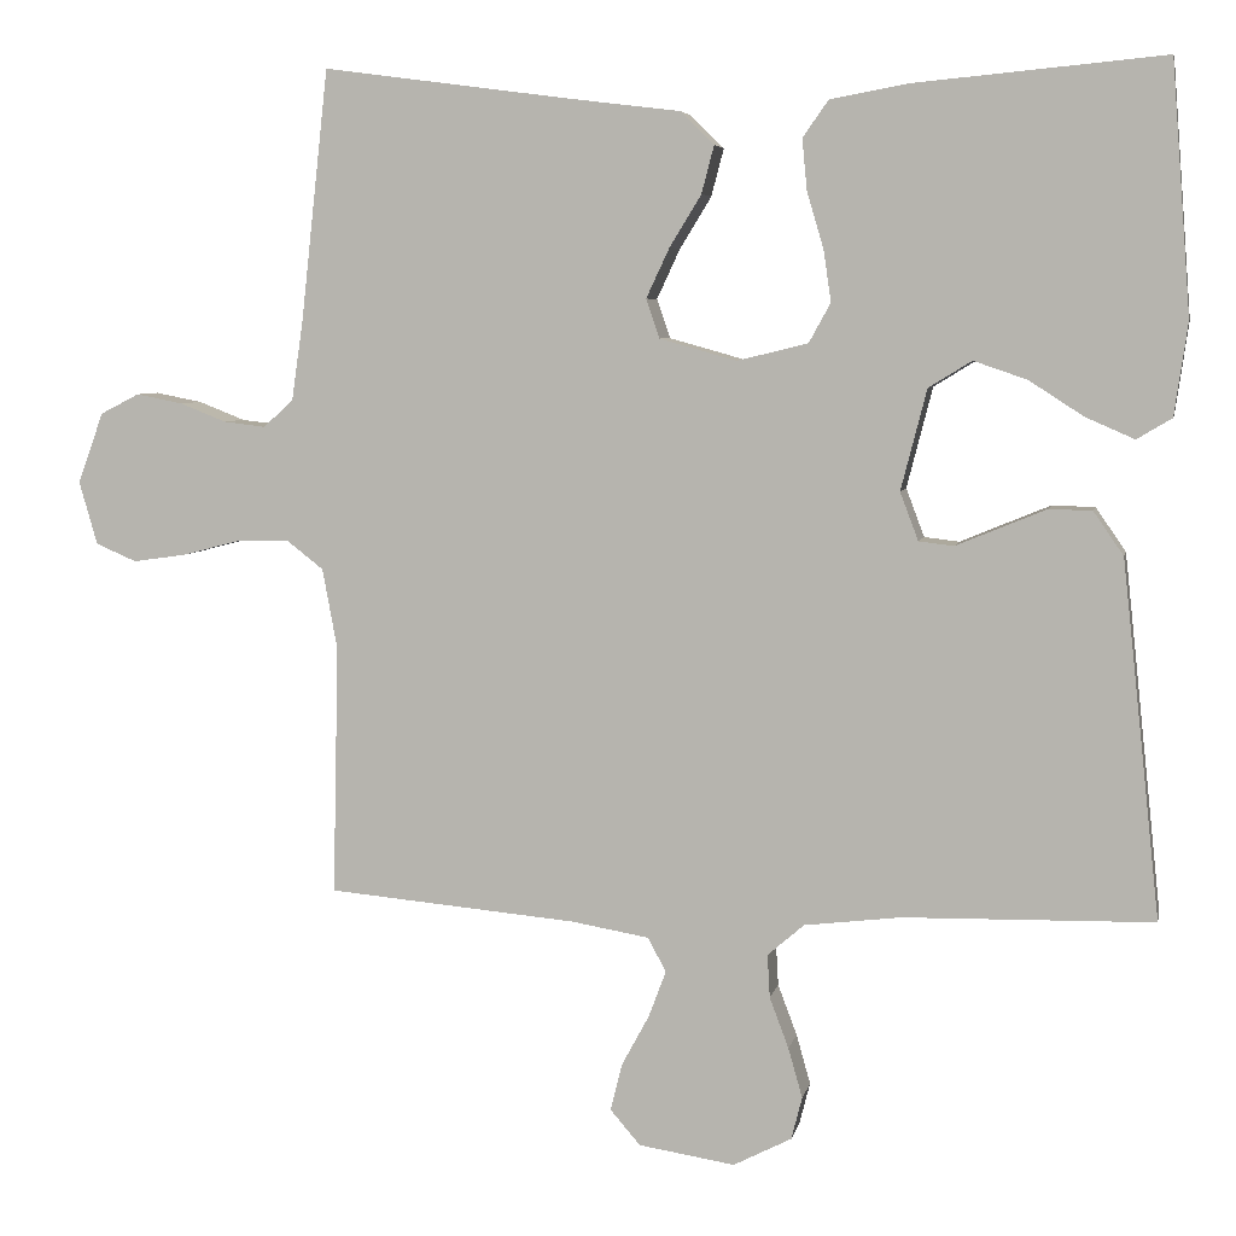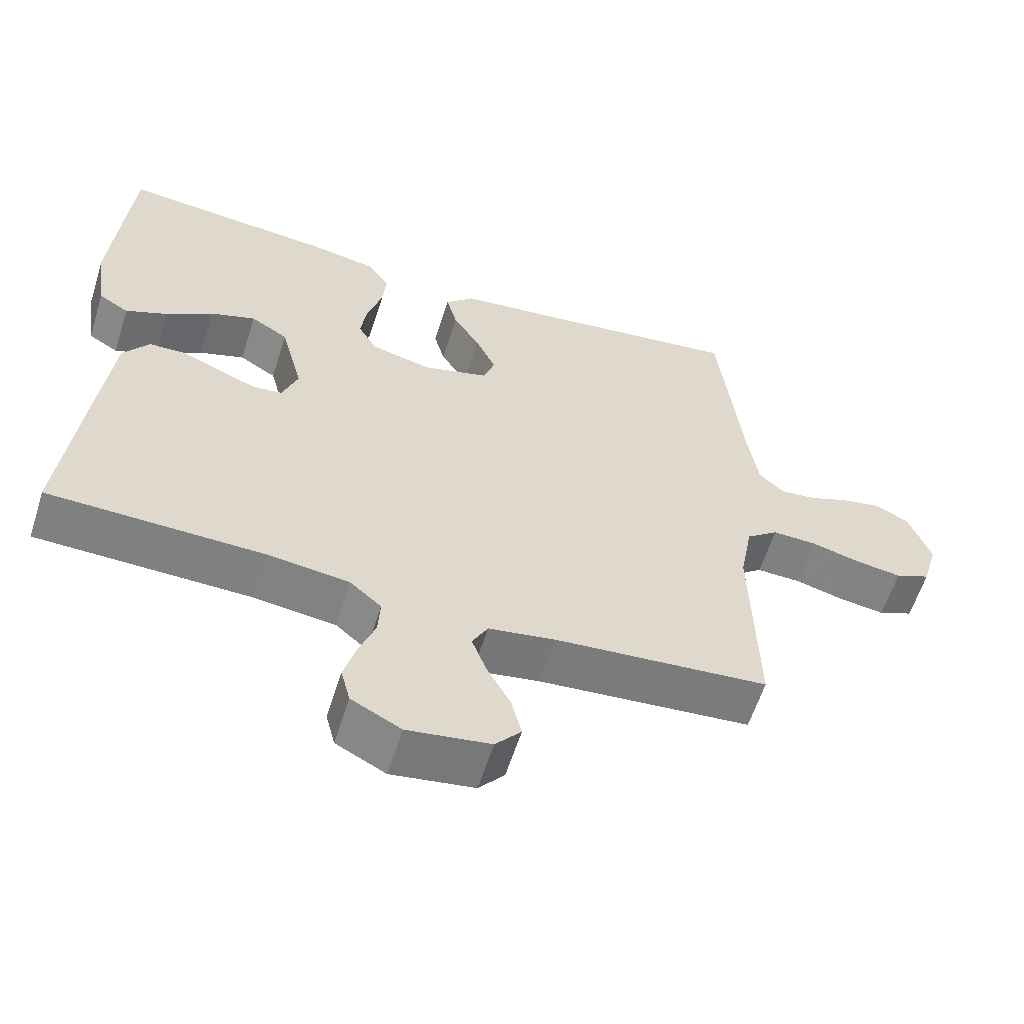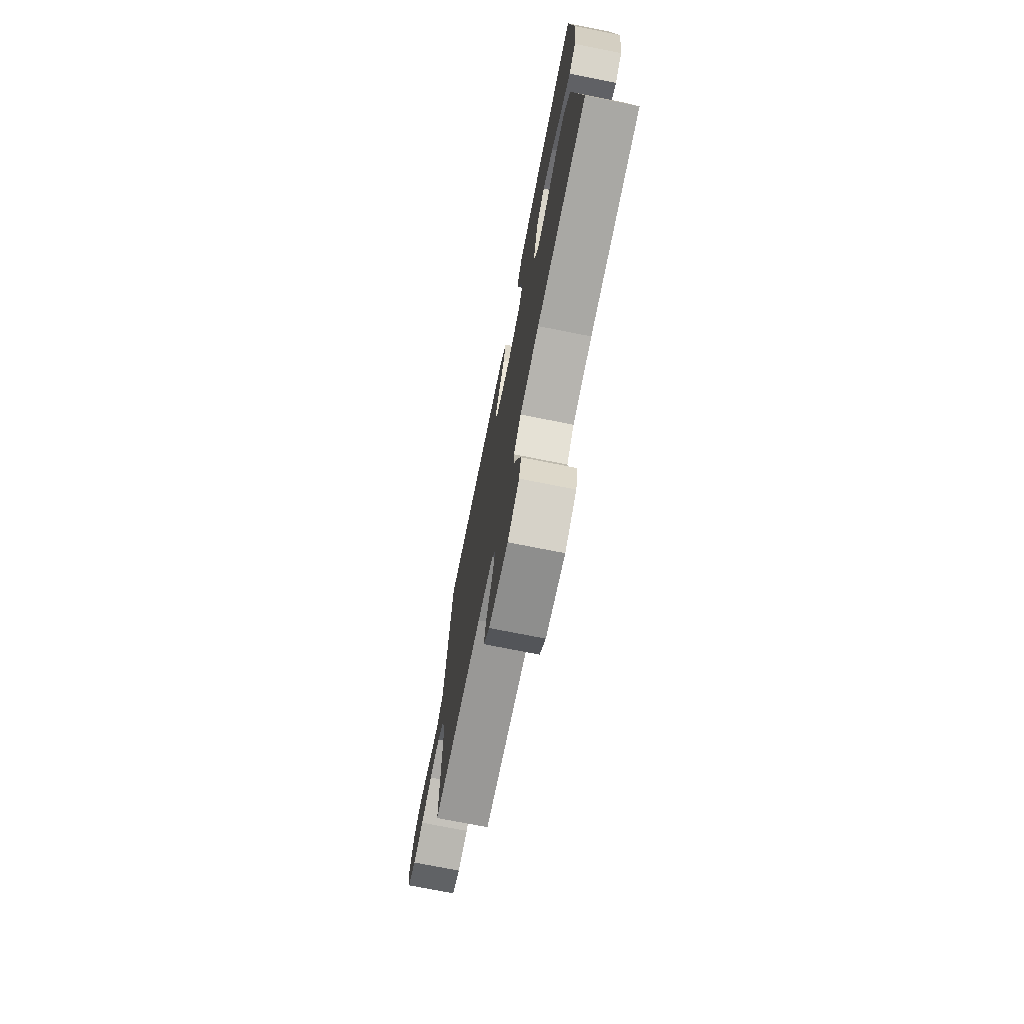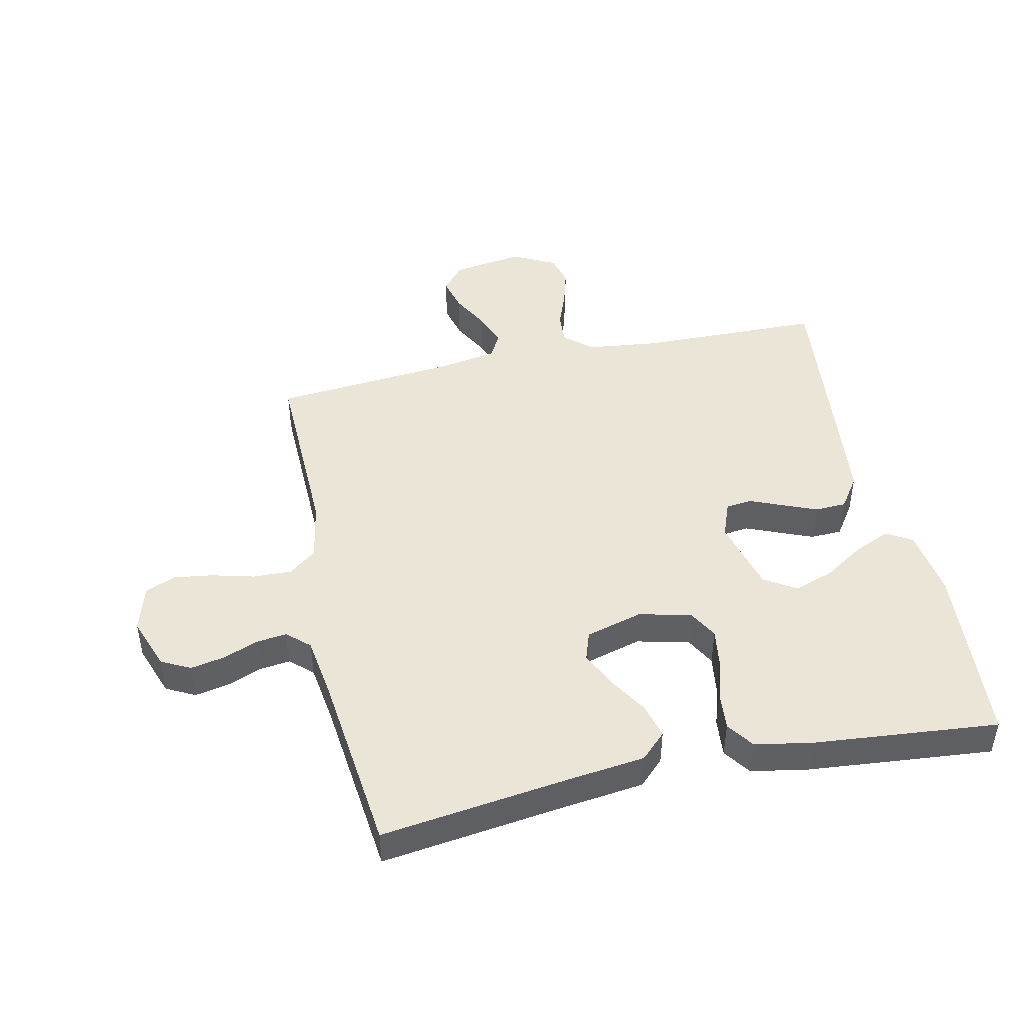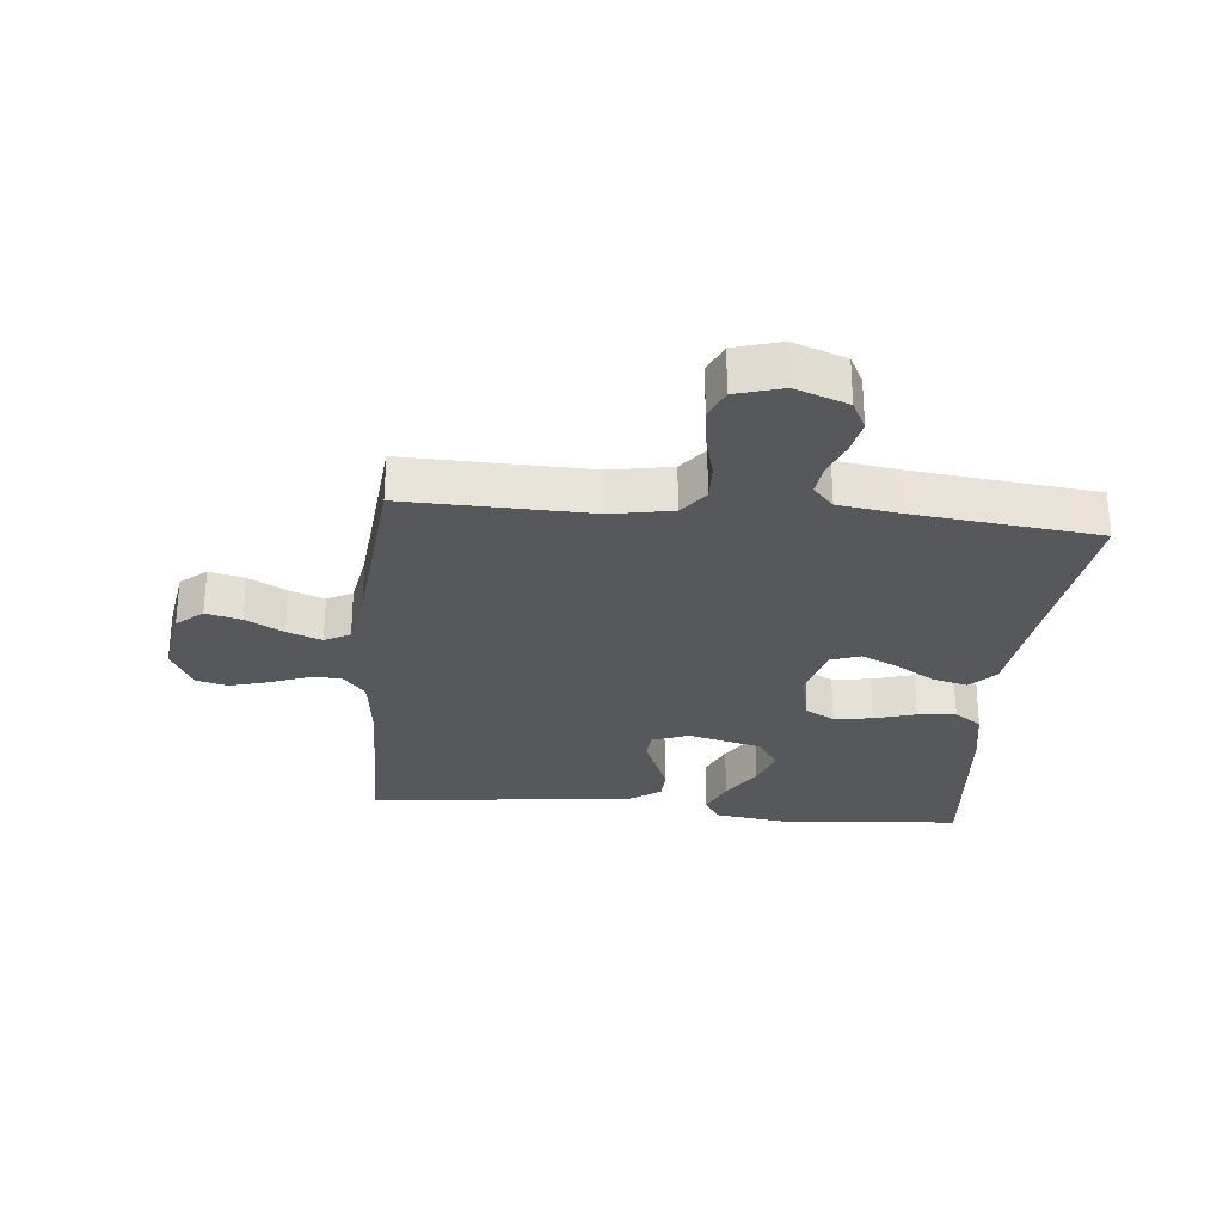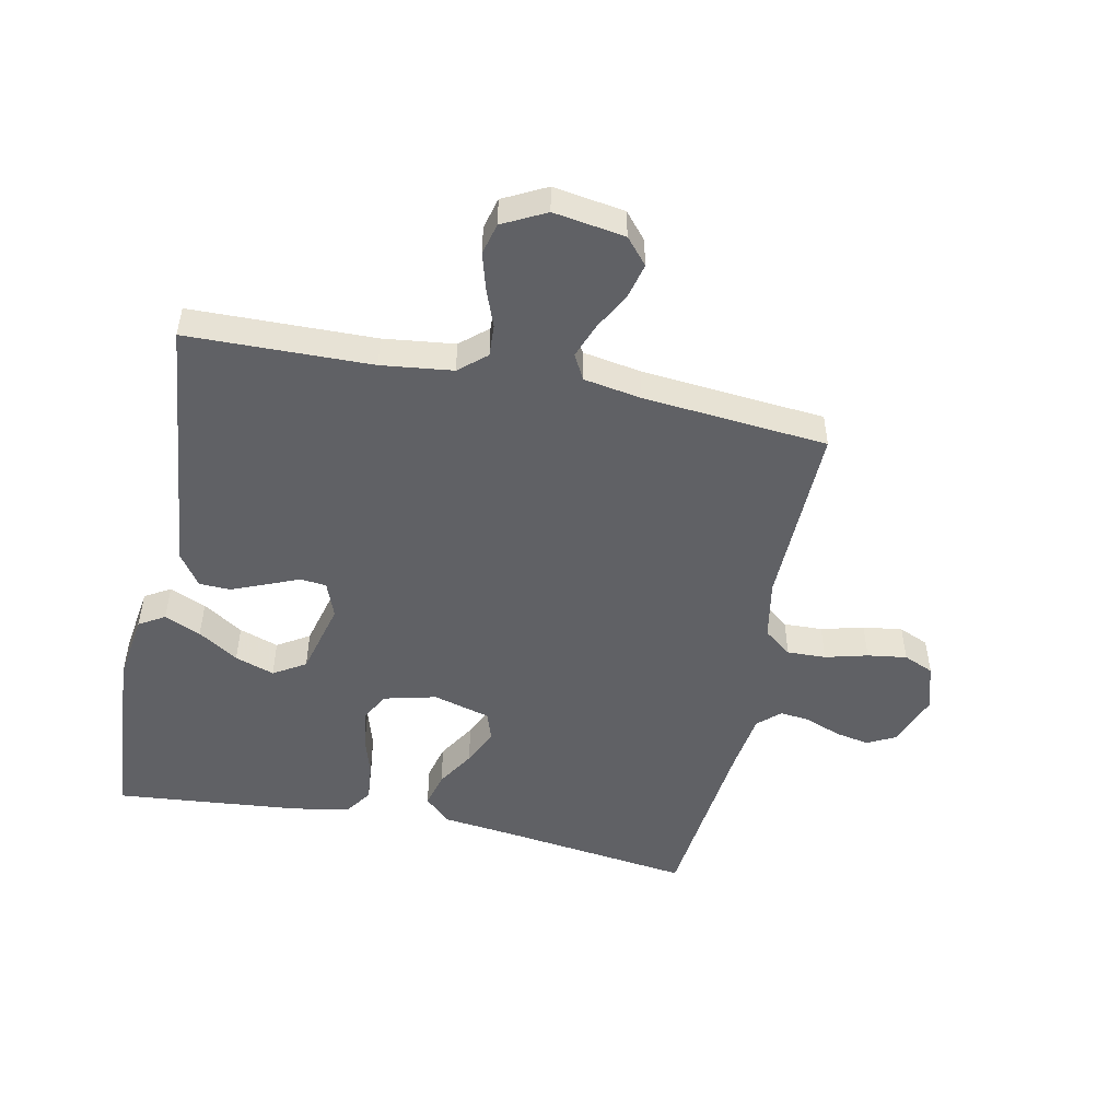
<metadata>
{"format":"obj","ext":"obj","renderer":"f3d","projection":"perspective","resolution":1024,"background":"white","views":[{"elev":5.7,"azim":11.4,"up":"+Z"},{"elev":-59.7,"azim":162.5,"up":"+Z"},{"elev":-73.8,"azim":78.8,"up":"+Z"},{"elev":45.9,"azim":-12.3,"up":"+Y"},{"elev":-28.2,"azim":-95.5,"up":"+Y"},{"elev":-49.8,"azim":168.3,"up":"+Y"}]}
</metadata>
<code>
v -0.5 0.07 0.5
v -0.2 0.07 0.46
v -0.069 0.07 0.444
v -0.028 0.07 0.404
v -0.043 0.07 0.347
v -0.081 0.07 0.285
v -0.109 0.07 0.225
v -0.093 0.07 0.178
v 0 0.07 0.152
v 0.085 0.07 0.173
v 0.111 0.07 0.22
v 0.102 0.07 0.282
v 0.082 0.07 0.349
v 0.076 0.07 0.411
v 0.107 0.07 0.455
v 0.2 0.07 0.472
v 0.5 0.07 0.5
v 0.523 0.07 0.2
v 0.507 0.07 0.088
v 0.465 0.07 0.063
v 0.406 0.07 0.089
v 0.341 0.07 0.131
v 0.277 0.07 0.153
v 0.225 0.07 0.121
v 0.194 0.07 0
v 0.216 0.07 -0.058
v 0.258 0.07 -0.063
v 0.311 0.07 -0.041
v 0.367 0.07 -0.018
v 0.418 0.07 -0.02
v 0.454 0.07 -0.072
v 0.468 0.07 -0.2
v 0.5 0.07 -0.5
v 0.2 0.07 -0.506
v 0.084 0.07 -0.52
v 0.04 0.07 -0.558
v 0.043 0.07 -0.61
v 0.066 0.07 -0.671
v 0.083 0.07 -0.731
v 0.07 0.07 -0.782
v 0 0.07 -0.818
v -0.116 0.07 -0.8
v -0.152 0.07 -0.758
v -0.138 0.07 -0.701
v -0.105 0.07 -0.64
v -0.084 0.07 -0.584
v -0.106 0.07 -0.543
v -0.2 0.07 -0.527
v -0.5 0.07 -0.5
v -0.493 0.07 -0.2
v -0.511 0.07 -0.103
v -0.556 0.07 -0.068
v -0.619 0.07 -0.07
v -0.688 0.07 -0.088
v -0.752 0.07 -0.097
v -0.801 0.07 -0.076
v -0.823 0.07 0
v -0.792 0.07 0.085
v -0.745 0.07 0.109
v -0.689 0.07 0.098
v -0.633 0.07 0.076
v -0.583 0.07 0.07
v -0.547 0.07 0.103
v -0.533 0.07 0.2
v -0.5 0 0.5
v -0.2 0 0.46
v -0.069 0 0.444
v -0.028 0 0.404
v -0.043 0 0.347
v -0.081 0 0.285
v -0.109 0 0.225
v -0.093 0 0.178
v 0 0 0.152
v 0.085 0 0.173
v 0.111 0 0.22
v 0.102 0 0.282
v 0.082 0 0.349
v 0.076 0 0.411
v 0.107 0 0.455
v 0.2 0 0.472
v 0.5 0 0.5
v 0.523 0 0.2
v 0.507 0 0.088
v 0.465 0 0.063
v 0.406 0 0.089
v 0.341 0 0.131
v 0.277 0 0.153
v 0.225 0 0.121
v 0.194 0 0
v 0.216 0 -0.058
v 0.258 0 -0.063
v 0.311 0 -0.041
v 0.367 0 -0.018
v 0.418 0 -0.02
v 0.454 0 -0.072
v 0.468 0 -0.2
v 0.5 0 -0.5
v 0.2 0 -0.506
v 0.084 0 -0.52
v 0.04 0 -0.558
v 0.043 0 -0.61
v 0.066 0 -0.671
v 0.083 0 -0.731
v 0.07 0 -0.782
v 0 0 -0.818
v -0.116 0 -0.8
v -0.152 0 -0.758
v -0.138 0 -0.701
v -0.105 0 -0.64
v -0.084 0 -0.584
v -0.106 0 -0.543
v -0.2 0 -0.527
v -0.5 0 -0.5
v -0.493 0 -0.2
v -0.511 0 -0.103
v -0.556 0 -0.068
v -0.619 0 -0.07
v -0.688 0 -0.088
v -0.752 0 -0.097
v -0.801 0 -0.076
v -0.823 0 0
v -0.792 0 0.085
v -0.745 0 0.109
v -0.689 0 0.098
v -0.633 0 0.076
v -0.583 0 0.07
v -0.547 0 0.103
v -0.533 0 0.2
f 59 60 61
f 58 59 61
f 57 58 61
f 56 57 61
f 55 56 61
f 54 55 61
f 53 54 61
f 52 53 61 62
f 51 52 62 63
f 48 49 50
f 51 63 64
f 50 51 64
f 48 50 64
f 47 48 64
f 43 44 45
f 42 43 45
f 41 42 45
f 40 41 45
f 39 40 45
f 38 39 45
f 37 38 45
f 36 37 45 46
f 35 36 46 47
f 32 33 34
f 31 32 34
f 30 31 34
f 29 30 34
f 28 29 34
f 27 28 34
f 26 27 34 35
f 35 47 64
f 26 35 64
f 25 26 64
f 20 21 22
f 19 20 22
f 18 19 22
f 17 18 22
f 16 17 22
f 15 16 22
f 14 15 22
f 13 14 22
f 12 13 22 23
f 11 12 23 24
f 4 5 6
f 3 4 6
f 2 3 6
f 2 6 7
f 1 2 7 8
f 10 11 24 25
f 9 10 25
f 8 9 25 64
f 1 8 64
f 125 124 123
f 125 123 122
f 125 122 121
f 125 121 120
f 125 120 119
f 125 119 118
f 125 118 117
f 126 125 117 116
f 127 126 116 115
f 114 113 112
f 128 127 115
f 128 115 114
f 128 114 112
f 128 112 111
f 109 108 107
f 109 107 106
f 109 106 105
f 109 105 104
f 109 104 103
f 109 103 102
f 109 102 101
f 110 109 101 100
f 111 110 100 99
f 98 97 96
f 98 96 95
f 98 95 94
f 98 94 93
f 98 93 92
f 98 92 91
f 99 98 91 90
f 128 111 99
f 128 99 90
f 128 90 89
f 86 85 84
f 86 84 83
f 86 83 82
f 86 82 81
f 86 81 80
f 86 80 79
f 86 79 78
f 86 78 77
f 87 86 77 76
f 88 87 76 75
f 70 69 68
f 70 68 67
f 70 67 66
f 71 70 66
f 72 71 66 65
f 89 88 75 74
f 89 74 73
f 128 89 73 72
f 128 72 65
f 1 65 66 2
f 2 66 67 3
f 3 67 68 4
f 4 68 69 5
f 5 69 70 6
f 6 70 71 7
f 7 71 72 8
f 8 72 73 9
f 9 73 74 10
f 10 74 75 11
f 11 75 76 12
f 12 76 77 13
f 13 77 78 14
f 14 78 79 15
f 15 79 80 16
f 16 80 81 17
f 17 81 82 18
f 18 82 83 19
f 19 83 84 20
f 20 84 85 21
f 21 85 86 22
f 22 86 87 23
f 23 87 88 24
f 24 88 89 25
f 25 89 90 26
f 26 90 91 27
f 27 91 92 28
f 28 92 93 29
f 29 93 94 30
f 30 94 95 31
f 31 95 96 32
f 32 96 97 33
f 33 97 98 34
f 34 98 99 35
f 35 99 100 36
f 36 100 101 37
f 37 101 102 38
f 38 102 103 39
f 39 103 104 40
f 40 104 105 41
f 41 105 106 42
f 42 106 107 43
f 43 107 108 44
f 44 108 109 45
f 45 109 110 46
f 46 110 111 47
f 47 111 112 48
f 48 112 113 49
f 49 113 114 50
f 50 114 115 51
f 51 115 116 52
f 52 116 117 53
f 53 117 118 54
f 54 118 119 55
f 55 119 120 56
f 56 120 121 57
f 57 121 122 58
f 58 122 123 59
f 59 123 124 60
f 60 124 125 61
f 61 125 126 62
f 62 126 127 63
f 63 127 128 64
f 64 128 65 1

</code>
